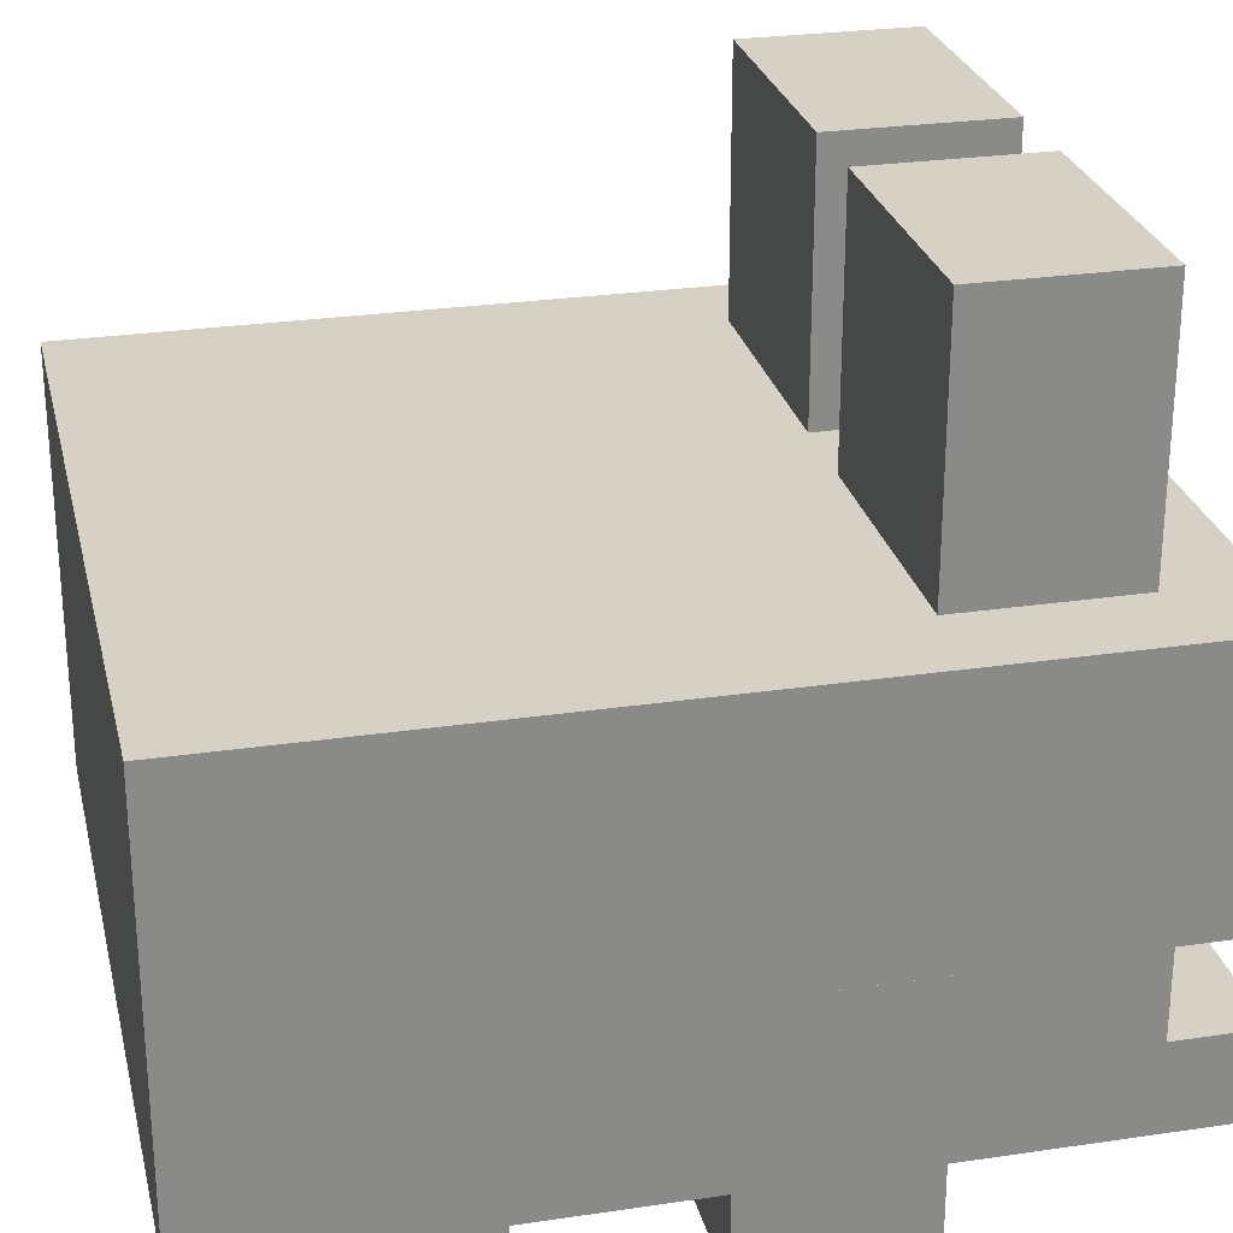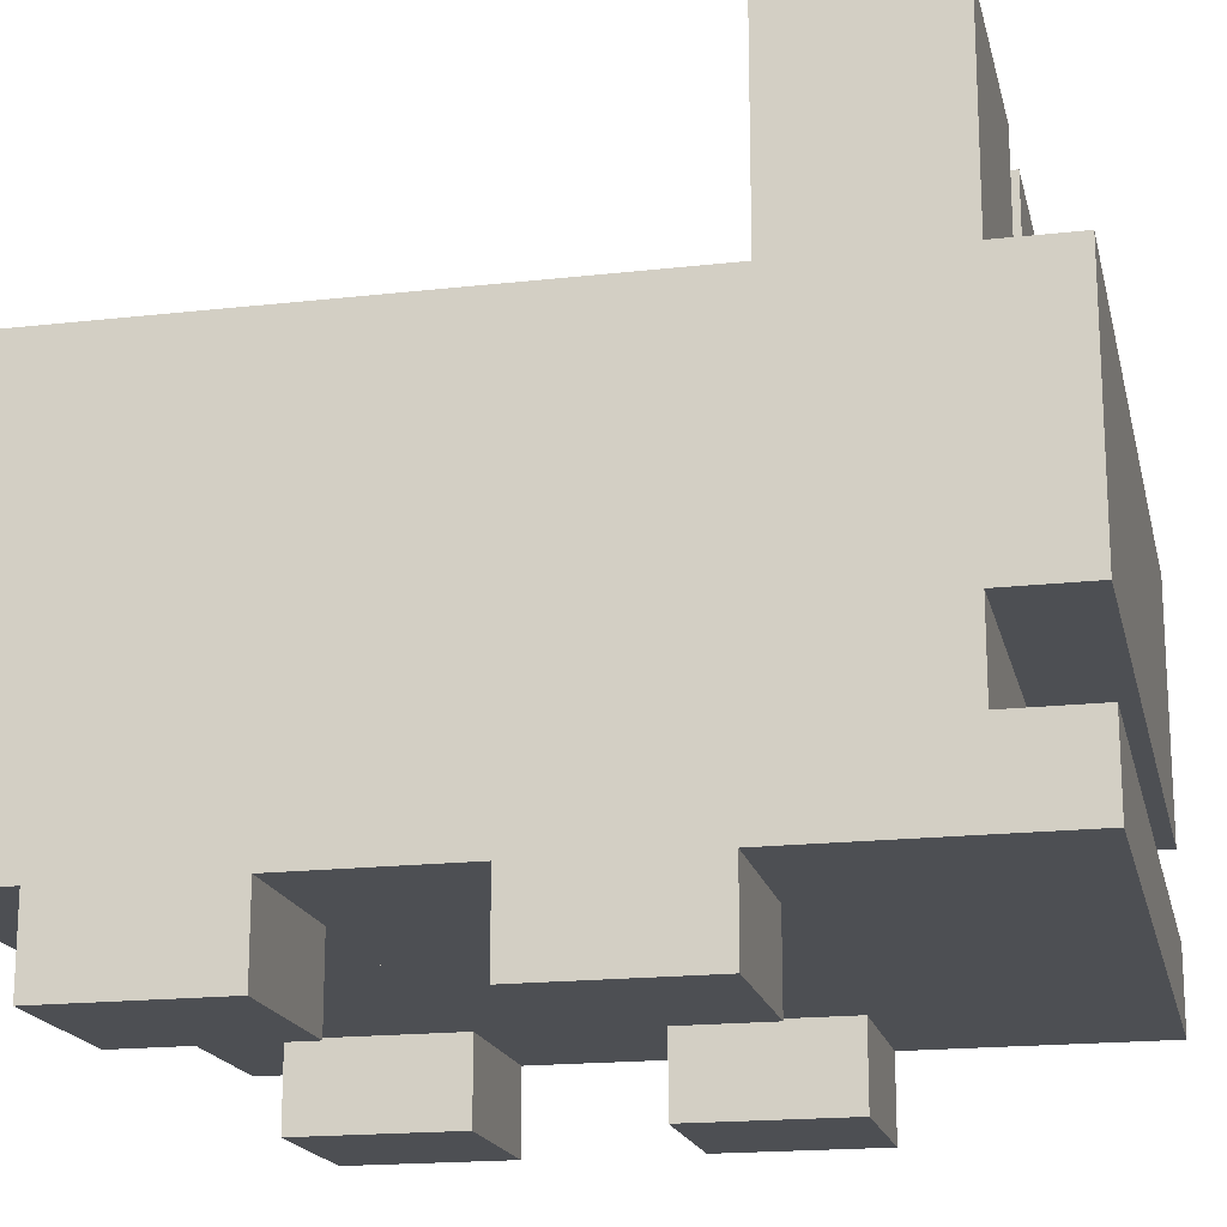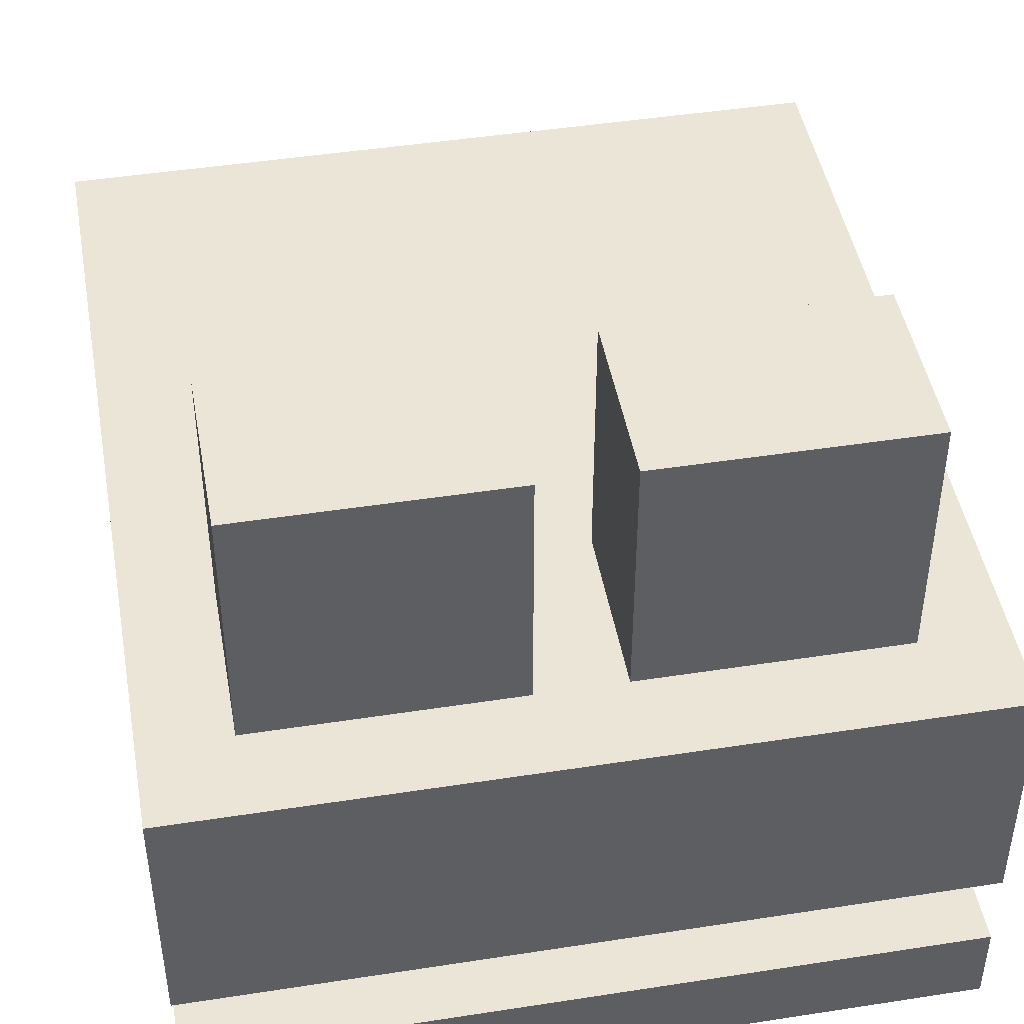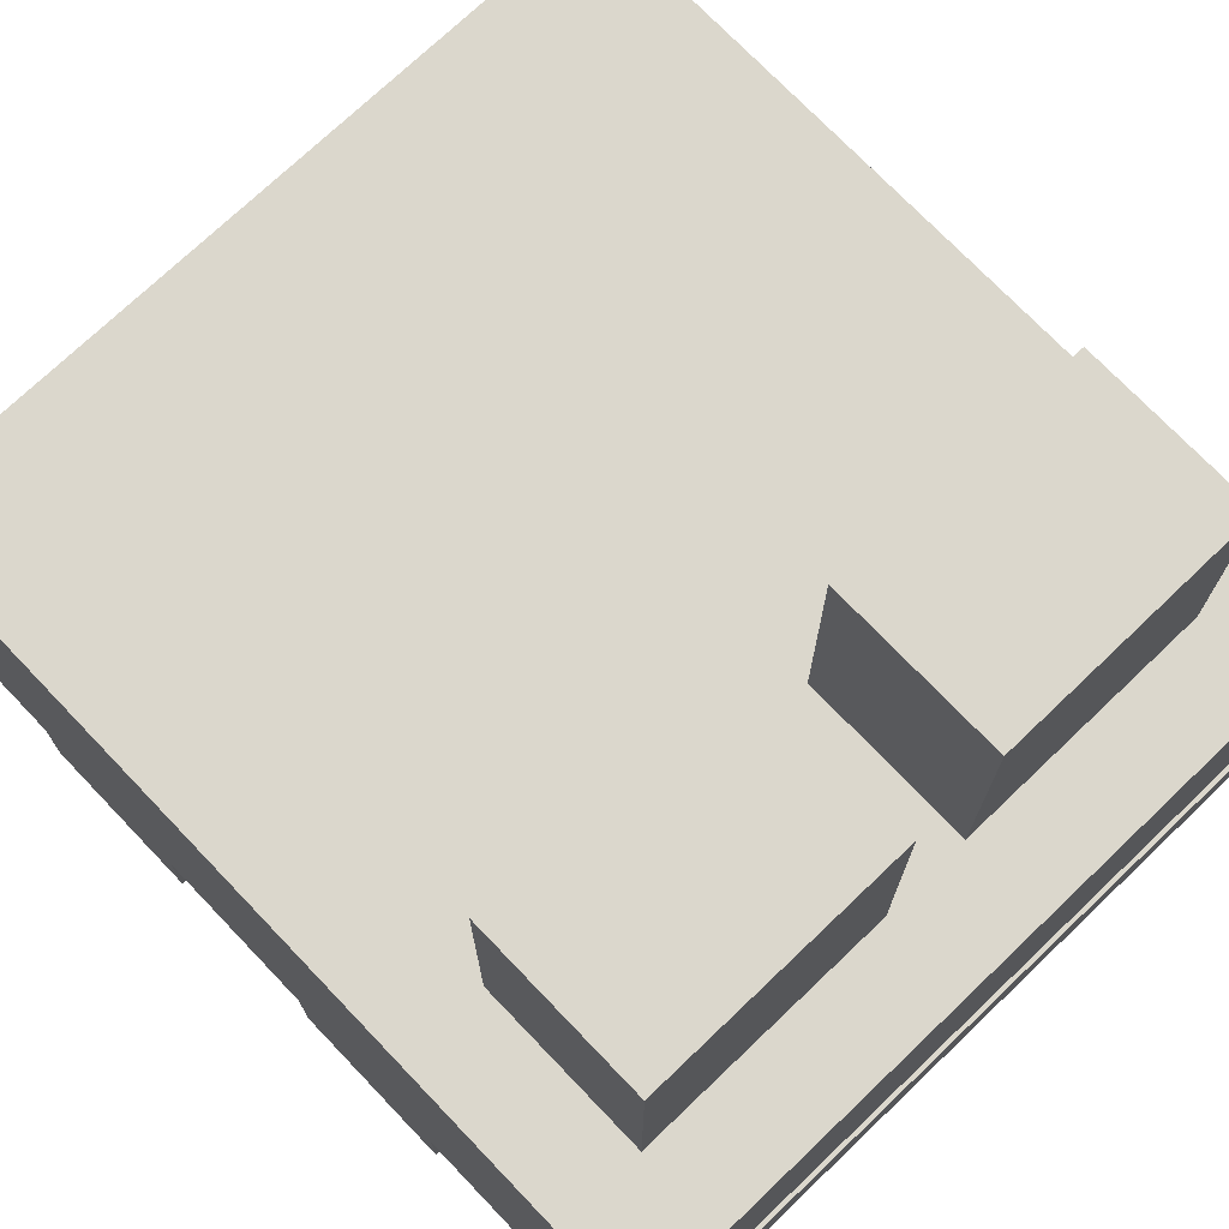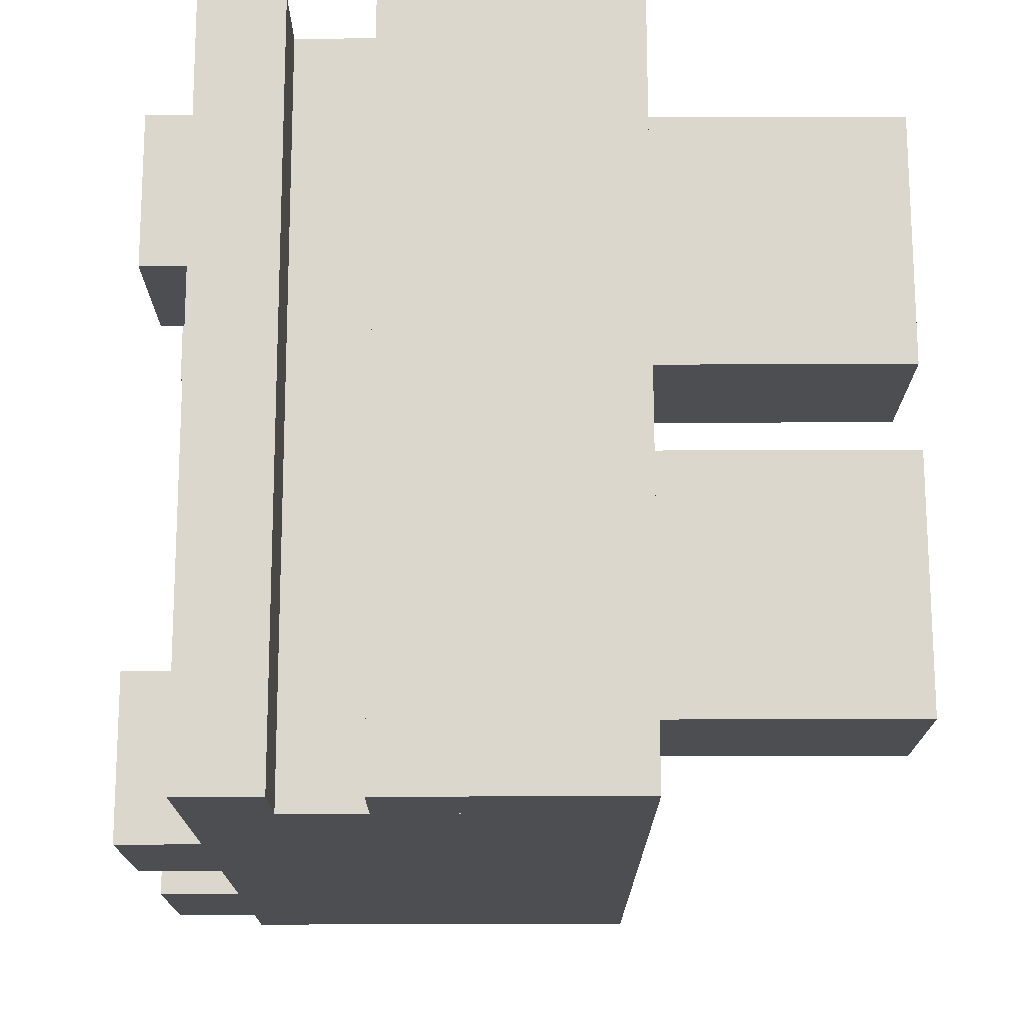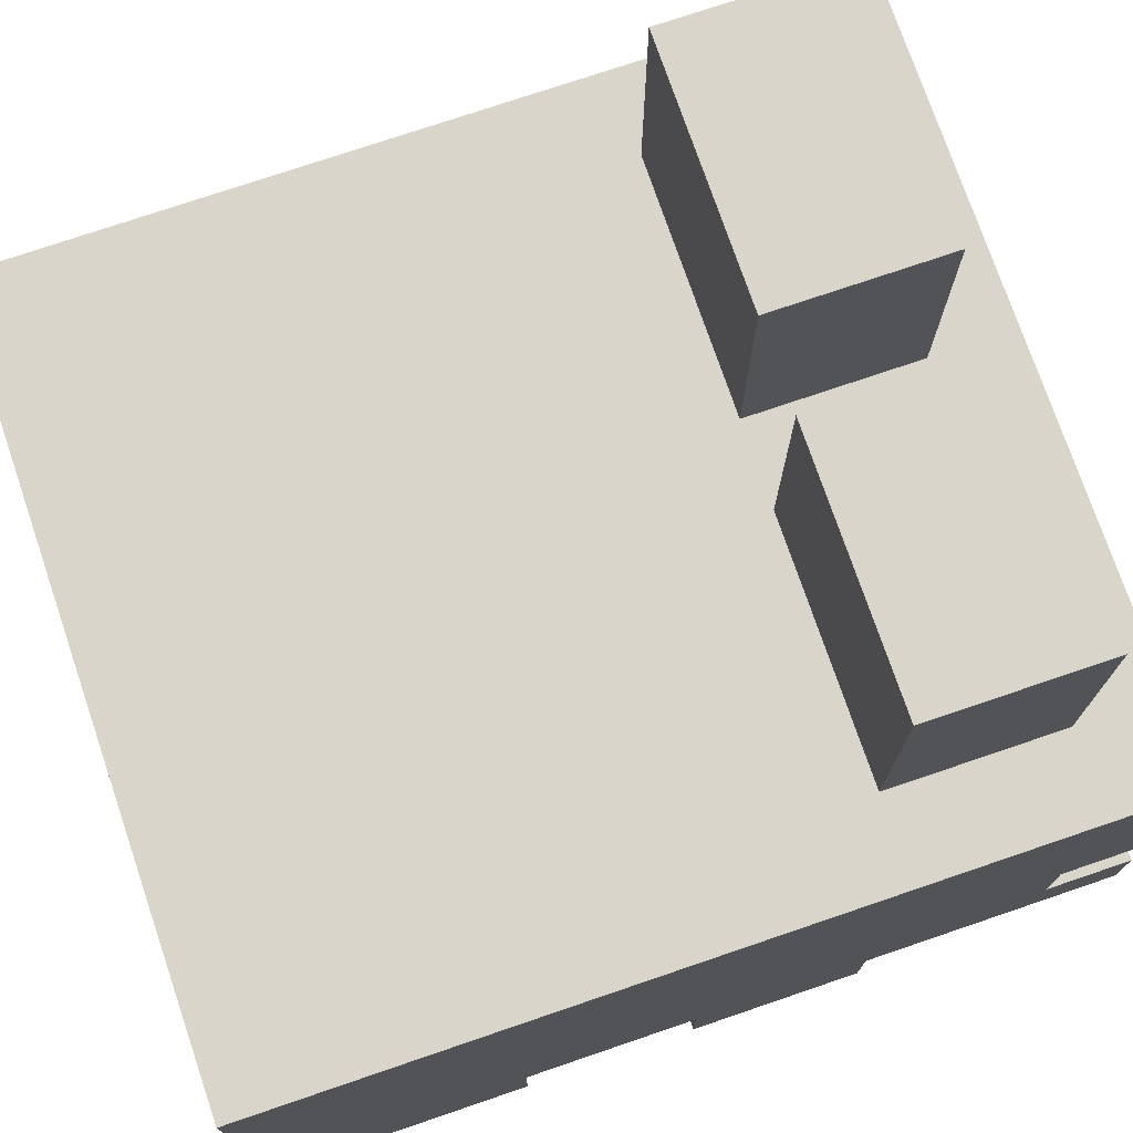
<metadata>
{"format":"obj","ext":"obj","renderer":"f3d","projection":"perspective","resolution":1024,"background":"white","views":[{"elev":26.7,"azim":-103.0,"up":"+Y"},{"elev":-18.0,"azim":-77.5,"up":"+Y"},{"elev":45.8,"azim":-10.1,"up":"+Y"},{"elev":73.2,"azim":-43.7,"up":"+Y"},{"elev":73.3,"azim":89.9,"up":"+Z"},{"elev":74.7,"azim":-108.8,"up":"+Y"}]}
</metadata>
<code>
v -0.2812 0.375 -0.3125
v 0.2188 0.375 -0.3125
v 0.2188 0.375 0.125
v -0.2812 0.375 0.125
v -0.2812 0.125 0.25
v 0.2812 0.125 0.25
v 0.2812 0.125 0.3125
v -0.2812 0.125 0.3125
v 0.2188 0.375 -0.3125
v 0.2812 0.375 -0.3125
v 0.2812 0.375 0.3125
v 0.2188 0.375 0.3125
v -0.2812 0.375 0.25
v 0.2188 0.375 0.25
v 0.2188 0.375 0.3125
v -0.2812 0.375 0.3125
v -0.2188 0.5625 0.125
v -0.03125 0.5625 0.125
v -0.03125 0.5625 0.25
v -0.2188 0.5625 0.25
v 0.03125 0.5625 0.125
v 0.2188 0.5625 0.125
v 0.2188 0.5625 0.25
v 0.03125 0.5625 0.25
v -0.2812 0.375 0.125
v -0.2188 0.375 0.125
v -0.2188 0.375 0.25
v -0.2812 0.375 0.25
v -0.03125 0.375 0.125
v 0.03125 0.375 0.125
v 0.03125 0.375 0.25
v -0.03125 0.375 0.25
v -0.2812 0.0625 0.3125
v 0.2812 0.0625 0.3125
v 0.2812 0.0625 0.125
v -0.2812 0.0625 0.125
v -0.2812 0.0625 0
v 0.2812 0.0625 0
v 0.2812 0.0625 -0.125
v -0.2812 0.0625 -0.125
v -0.2812 0.1875 0.3125
v 0.2812 0.1875 0.3125
v 0.2812 0.1875 0.25
v -0.2812 0.1875 0.25
v -0.1562 0.0625 0.125
v 0.1562 0.0625 0.125
v 0.1562 0.0625 0
v -0.1562 0.0625 0
v -0.1562 0.0625 -0.125
v 0.1562 0.0625 -0.125
v 0.1562 0.0625 -0.25
v -0.1562 0.0625 -0.25
v -0.2812 0.0625 -0.25
v 0.2812 0.0625 -0.25
v 0.2812 0.0625 -0.3125
v -0.2812 0.0625 -0.3125
v -0.2812 0 0.125
v -0.1562 0 0.125
v -0.1562 0 0
v -0.2812 0 0
v 0.1562 0 0.125
v 0.2812 0 0.125
v 0.2812 0 0
v 0.1562 0 0
v -0.2812 0 -0.125
v -0.1562 0 -0.125
v -0.1562 0 -0.25
v -0.2812 0 -0.25
v 0.1562 0 -0.125
v 0.2812 0 -0.125
v 0.2812 0 -0.25
v 0.1562 0 -0.25
v -0.2812 0.375 -0.3125
v -0.2812 0.375 0.3125
v -0.2812 0.3125 0.3125
v -0.2812 0.3125 -0.3125
v -0.2812 0.3125 -0.3125
v -0.2812 0.3125 0.25
v -0.2812 0.25 0.25
v -0.2812 0.25 -0.3125
v -0.2188 0.5625 0.125
v -0.2188 0.5625 0.25
v -0.2188 0.375 0.25
v -0.2188 0.375 0.125
v 0.03125 0.5625 0.125
v 0.03125 0.5625 0.25
v 0.03125 0.375 0.25
v 0.03125 0.375 0.125
v -0.2812 0.25 -0.3125
v -0.2812 0.25 0.1875
v -0.2812 0.1875 0.1875
v -0.2812 0.1875 -0.3125
v -0.2812 0.1875 0
v -0.2812 0.1875 0.125
v -0.2812 0 0.125
v -0.2812 0 0
v -0.2812 0.1875 -0.25
v -0.2812 0.1875 -0.125
v -0.2812 0 -0.125
v -0.2812 0 -0.25
v -0.2812 0.1875 -0.125
v -0.2812 0.1875 0
v -0.2812 0.0625 0
v -0.2812 0.0625 -0.125
v -0.2812 0.125 0.1875
v -0.2812 0.125 0.3125
v -0.2812 0.0625 0.3125
v -0.2812 0.0625 0.1875
v -0.2812 0.3125 0.25
v -0.2812 0.3125 0.3125
v -0.2812 0.1875 0.3125
v -0.2812 0.1875 0.25
v -0.2812 0.25 0.1875
v -0.2812 0.25 0.25
v -0.2812 0.125 0.25
v -0.2812 0.125 0.1875
v -0.2812 0.1875 0.125
v -0.2812 0.1875 0.1875
v -0.2812 0.0625 0.1875
v -0.2812 0.0625 0.125
v 0.1562 0.0625 0
v 0.1562 0.0625 0.125
v 0.1562 0 0.125
v 0.1562 0 0
v 0.1562 0.0625 -0.25
v 0.1562 0.0625 -0.125
v 0.1562 0 -0.125
v 0.1562 0 -0.25
v -0.2812 0.1875 -0.3125
v -0.2812 0.1875 -0.25
v -0.2812 0.0625 -0.25
v -0.2812 0.0625 -0.3125
v 0.2812 0.3125 -0.3125
v 0.2812 0.3125 0.3125
v 0.2812 0.375 0.3125
v 0.2812 0.375 -0.3125
v 0.2812 0.25 -0.3125
v 0.2812 0.25 0.25
v 0.2812 0.3125 0.25
v 0.2812 0.3125 -0.3125
v -0.03125 0.375 0.125
v -0.03125 0.375 0.25
v -0.03125 0.5625 0.25
v -0.03125 0.5625 0.125
v 0.2188 0.375 0.125
v 0.2188 0.375 0.25
v 0.2188 0.5625 0.25
v 0.2188 0.5625 0.125
v 0.2812 0.1875 -0.3125
v 0.2812 0.1875 0.1875
v 0.2812 0.25 0.1875
v 0.2812 0.25 -0.3125
v 0.2812 0 0
v 0.2812 0 0.125
v 0.2812 0.1875 0.125
v 0.2812 0.1875 0
v 0.2812 0 -0.25
v 0.2812 0 -0.125
v 0.2812 0.1875 -0.125
v 0.2812 0.1875 -0.25
v 0.2812 0.0625 -0.125
v 0.2812 0.0625 0
v 0.2812 0.1875 0
v 0.2812 0.1875 -0.125
v 0.2812 0.0625 0.1875
v 0.2812 0.0625 0.3125
v 0.2812 0.125 0.3125
v 0.2812 0.125 0.1875
v 0.2812 0.1875 0.25
v 0.2812 0.1875 0.3125
v 0.2812 0.3125 0.3125
v 0.2812 0.3125 0.25
v 0.2812 0.125 0.1875
v 0.2812 0.125 0.25
v 0.2812 0.25 0.25
v 0.2812 0.25 0.1875
v 0.2812 0.0625 0.125
v 0.2812 0.0625 0.1875
v 0.2812 0.1875 0.1875
v 0.2812 0.1875 0.125
v -0.1562 0 0
v -0.1562 0 0.125
v -0.1562 0.0625 0.125
v -0.1562 0.0625 0
v -0.1562 0 -0.25
v -0.1562 0 -0.125
v -0.1562 0.0625 -0.125
v -0.1562 0.0625 -0.25
v 0.2812 0.0625 -0.3125
v 0.2812 0.0625 -0.25
v 0.2812 0.1875 -0.25
v 0.2812 0.1875 -0.3125
v -0.2812 0.0625 -0.3125
v 0.2812 0.0625 -0.3125
v 0.2812 0.375 -0.3125
v -0.2812 0.375 -0.3125
v -0.2188 0.375 0.125
v -0.03125 0.375 0.125
v -0.03125 0.5625 0.125
v -0.2188 0.5625 0.125
v 0.03125 0.375 0.125
v 0.2188 0.375 0.125
v 0.2188 0.5625 0.125
v 0.03125 0.5625 0.125
v -0.2812 0 0
v -0.1562 0 0
v -0.1562 0.0625 0
v -0.2812 0.0625 0
v 0.1562 0 0
v 0.2812 0 0
v 0.2812 0.0625 0
v 0.1562 0.0625 0
v -0.2812 0 -0.25
v -0.1562 0 -0.25
v -0.1562 0.0625 -0.25
v -0.2812 0.0625 -0.25
v 0.1562 0 -0.25
v 0.2812 0 -0.25
v 0.2812 0.0625 -0.25
v 0.1562 0.0625 -0.25
v -0.2812 0.375 0.3125
v 0.2812 0.375 0.3125
v 0.2812 0.1875 0.3125
v -0.2812 0.1875 0.3125
v -0.2812 0.125 0.3125
v 0.2812 0.125 0.3125
v 0.2812 0.0625 0.3125
v -0.2812 0.0625 0.3125
v -0.2812 0.1875 0.25
v 0.2812 0.1875 0.25
v 0.2812 0.125 0.25
v -0.2812 0.125 0.25
v -0.2188 0.5625 0.25
v -0.03125 0.5625 0.25
v -0.03125 0.375 0.25
v -0.2188 0.375 0.25
v 0.03125 0.5625 0.25
v 0.2188 0.5625 0.25
v 0.2188 0.375 0.25
v 0.03125 0.375 0.25
v -0.2812 0.0625 0.125
v -0.1562 0.0625 0.125
v -0.1562 0 0.125
v -0.2812 0 0.125
v 0.1562 0.0625 0.125
v 0.2812 0.0625 0.125
v 0.2812 0 0.125
v 0.1562 0 0.125
v -0.2812 0.0625 -0.125
v -0.1562 0.0625 -0.125
v -0.1562 0 -0.125
v -0.2812 0 -0.125
v 0.1562 0.0625 -0.125
v 0.2812 0.0625 -0.125
v 0.2812 0 -0.125
v 0.1562 0 -0.125
g GreenFrog
f 3 2 1
f 4 3 1
f 7 6 5
f 8 7 5
f 11 10 9
f 12 11 9
f 15 14 13
f 16 15 13
f 19 18 17
f 20 19 17
f 23 22 21
f 24 23 21
f 27 26 25
f 28 27 25
f 31 30 29
f 32 31 29
f 35 34 33
f 36 35 33
f 39 38 37
f 40 39 37
f 43 42 41
f 44 43 41
f 47 46 45
f 48 47 45
f 51 50 49
f 52 51 49
f 55 54 53
f 56 55 53
f 59 58 57
f 60 59 57
f 63 62 61
f 64 63 61
f 67 66 65
f 68 67 65
f 71 70 69
f 72 71 69
f 75 74 73
f 76 75 73
f 79 78 77
f 80 79 77
f 83 82 81
f 84 83 81
f 87 86 85
f 88 87 85
f 91 90 89
f 92 91 89
f 95 94 93
f 96 95 93
f 99 98 97
f 100 99 97
f 103 102 101
f 104 103 101
f 107 106 105
f 108 107 105
f 111 110 109
f 112 111 109
f 115 114 113
f 116 115 113
f 119 118 117
f 120 119 117
f 123 122 121
f 124 123 121
f 127 126 125
f 128 127 125
f 131 130 129
f 132 131 129
f 135 134 133
f 136 135 133
f 139 138 137
f 140 139 137
f 143 142 141
f 144 143 141
f 147 146 145
f 148 147 145
f 151 150 149
f 152 151 149
f 155 154 153
f 156 155 153
f 159 158 157
f 160 159 157
f 163 162 161
f 164 163 161
f 167 166 165
f 168 167 165
f 171 170 169
f 172 171 169
f 175 174 173
f 176 175 173
f 179 178 177
f 180 179 177
f 183 182 181
f 184 183 181
f 187 186 185
f 188 187 185
f 191 190 189
f 192 191 189
f 195 194 193
f 196 195 193
f 199 198 197
f 200 199 197
f 203 202 201
f 204 203 201
f 207 206 205
f 208 207 205
f 211 210 209
f 212 211 209
f 215 214 213
f 216 215 213
f 219 218 217
f 220 219 217
f 223 222 221
f 224 223 221
f 227 226 225
f 228 227 225
f 231 230 229
f 232 231 229
f 235 234 233
f 236 235 233
f 239 238 237
f 240 239 237
f 243 242 241
f 244 243 241
f 247 246 245
f 248 247 245
f 251 250 249
f 252 251 249
f 255 254 253
f 256 255 253

</code>
